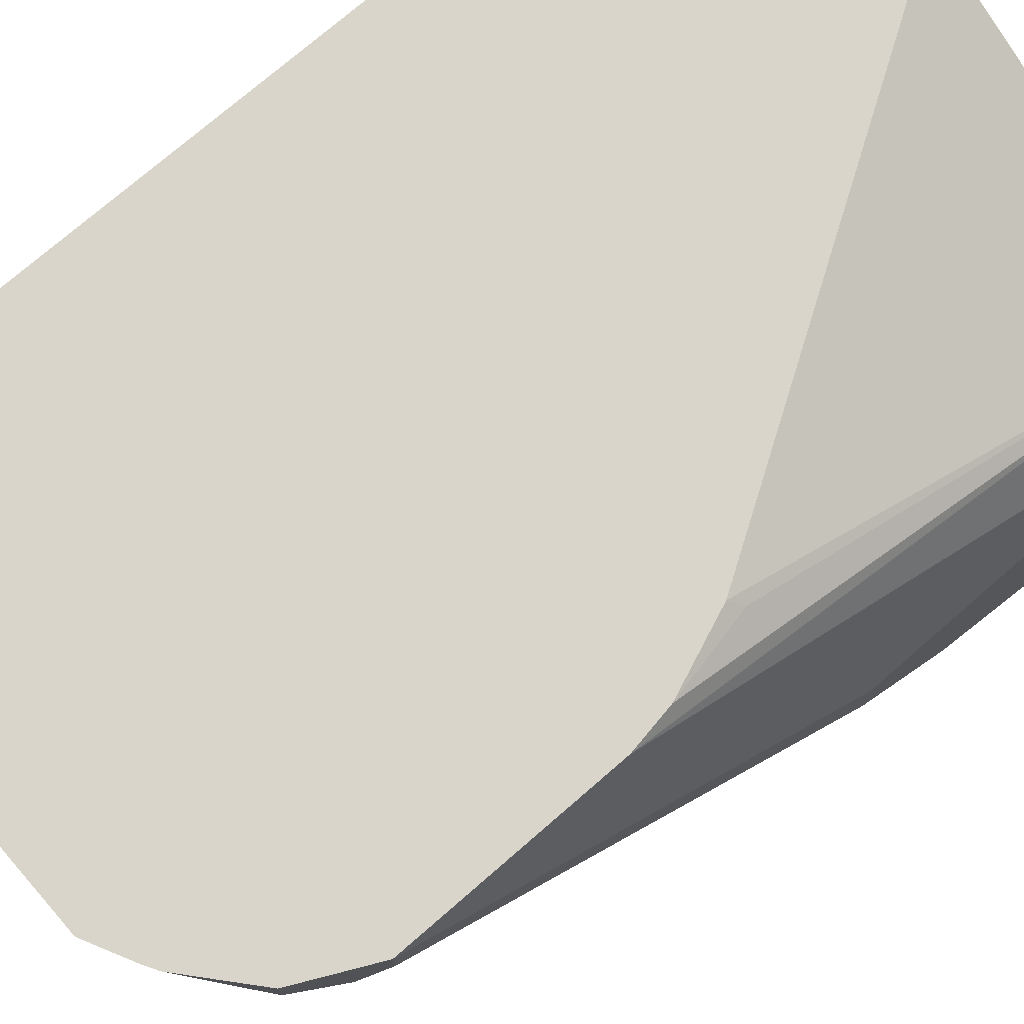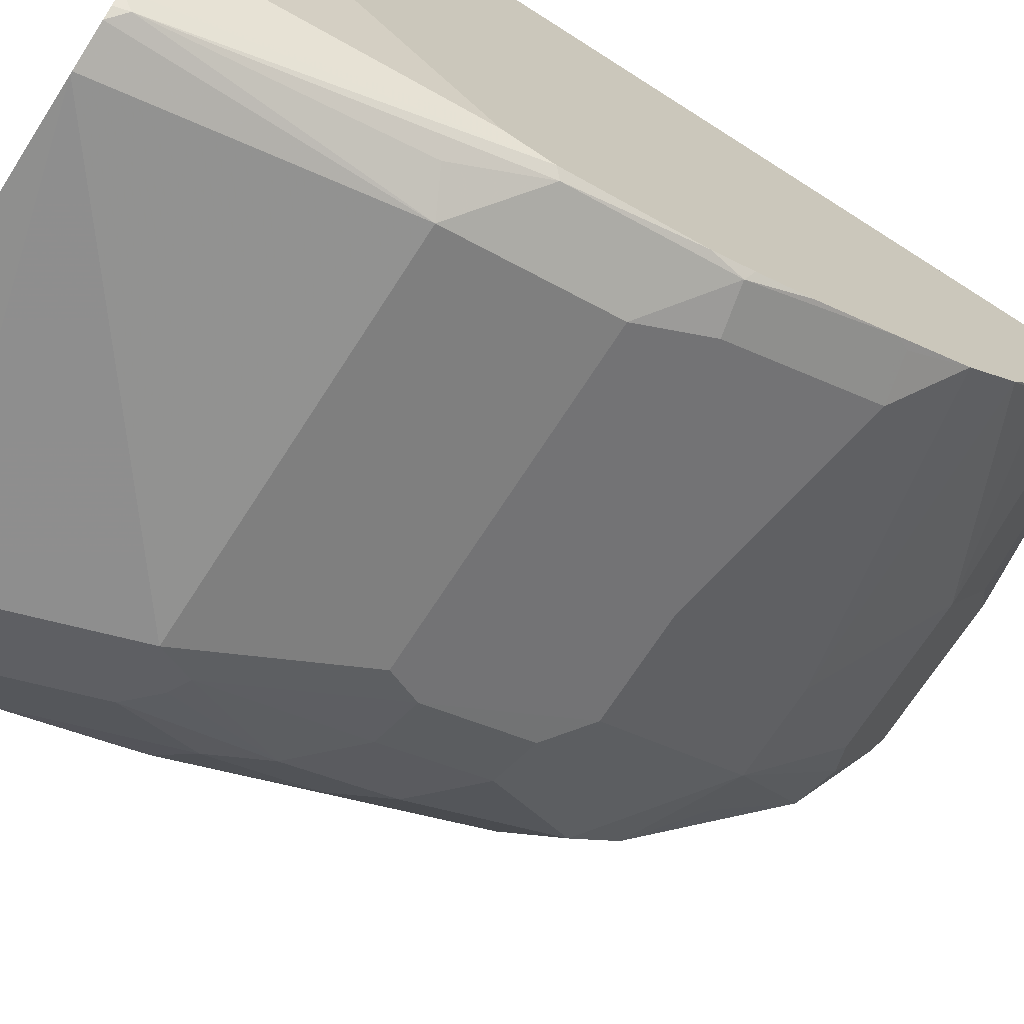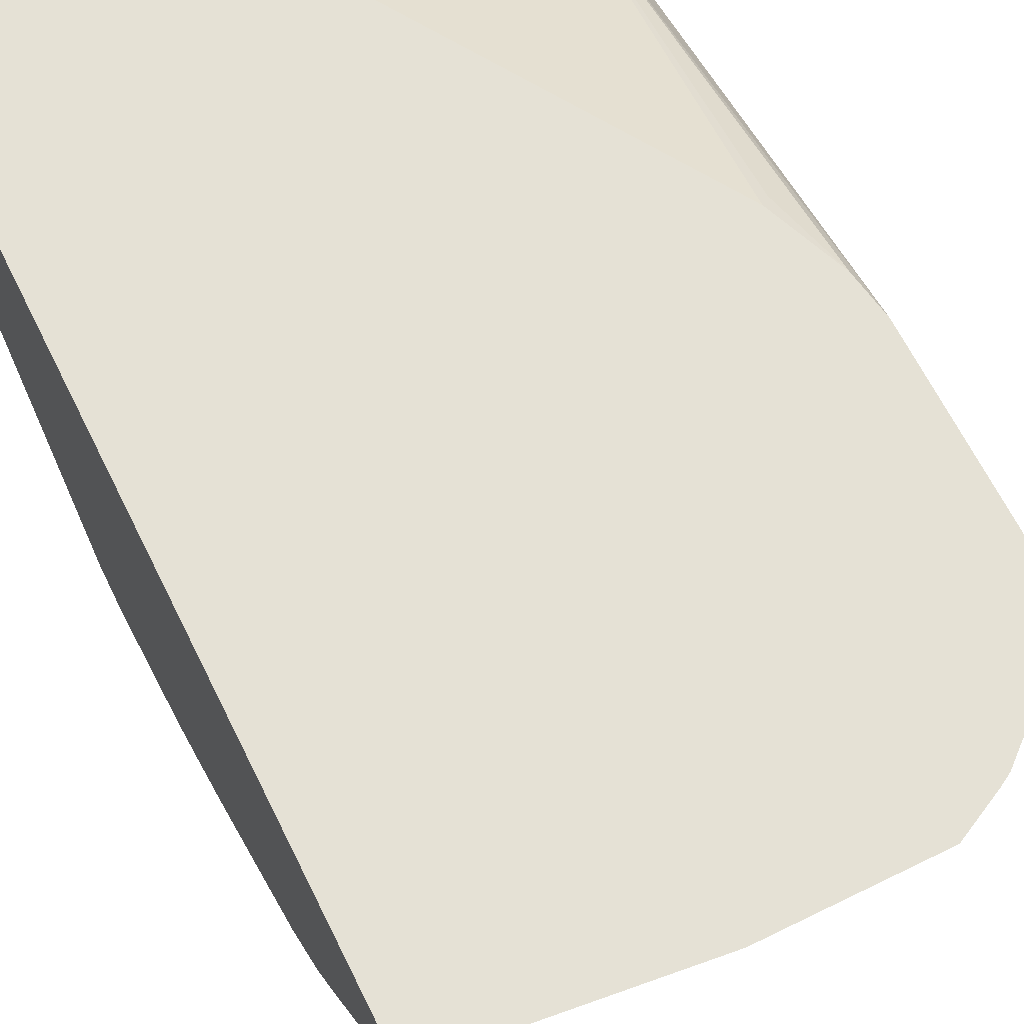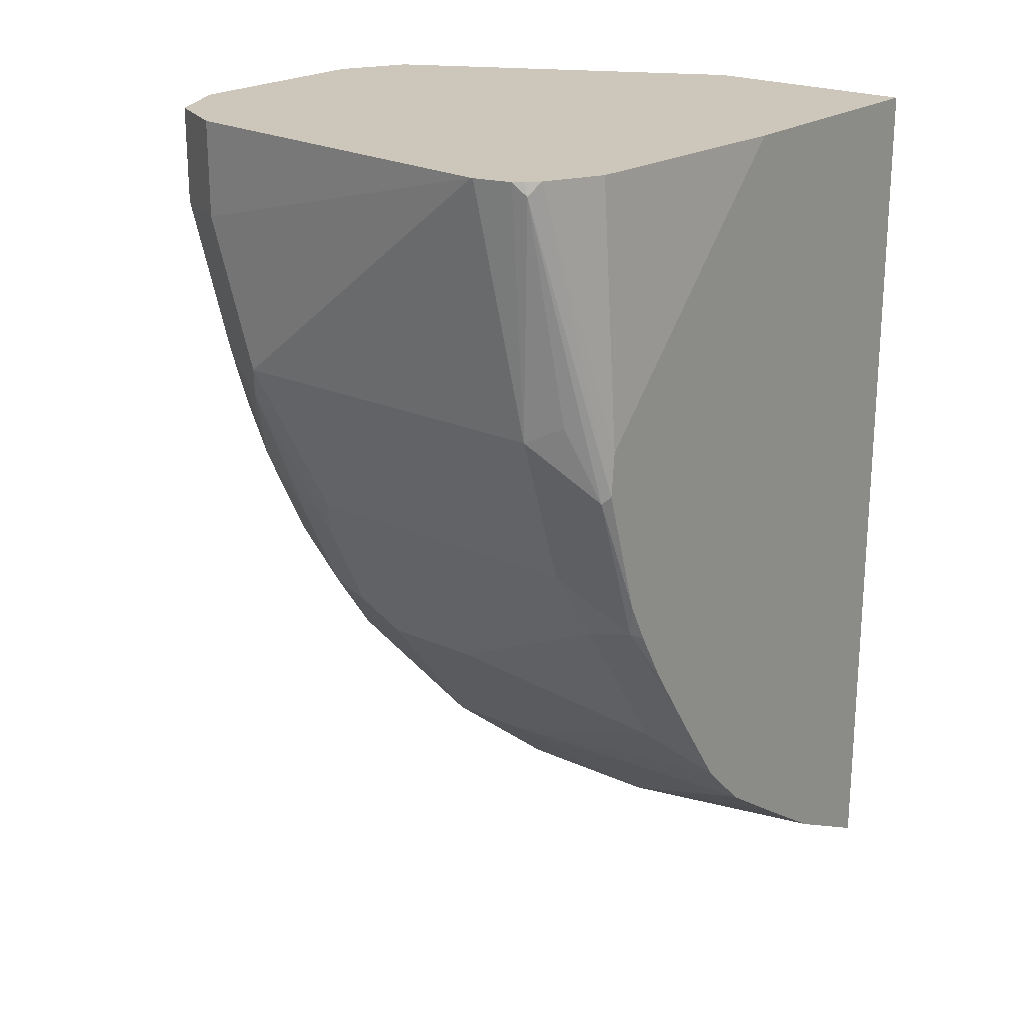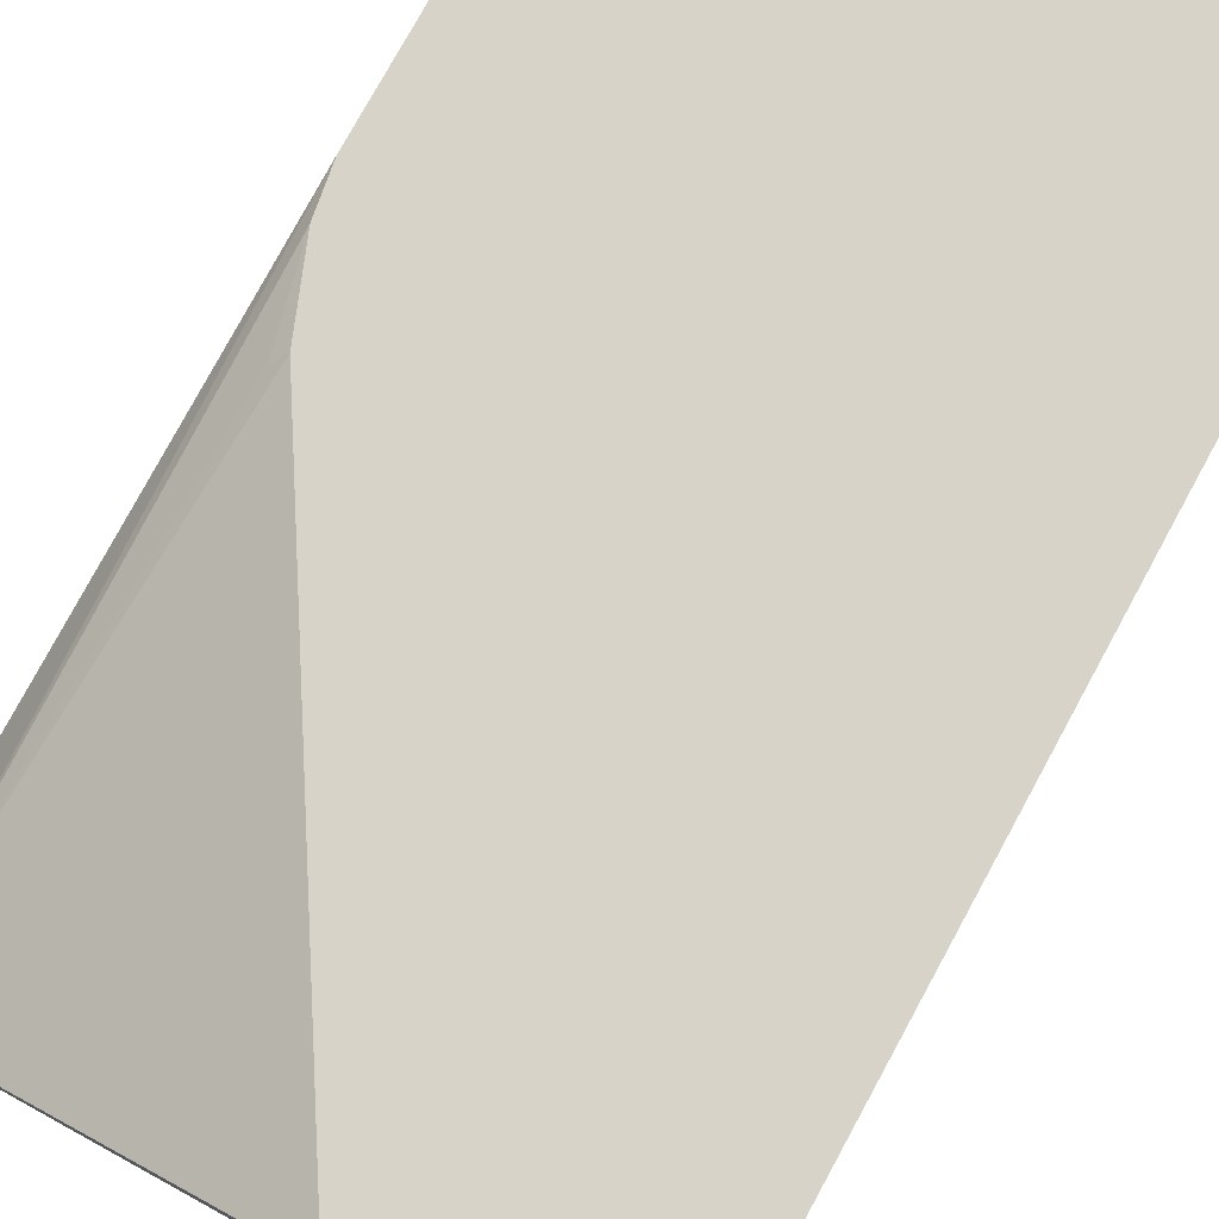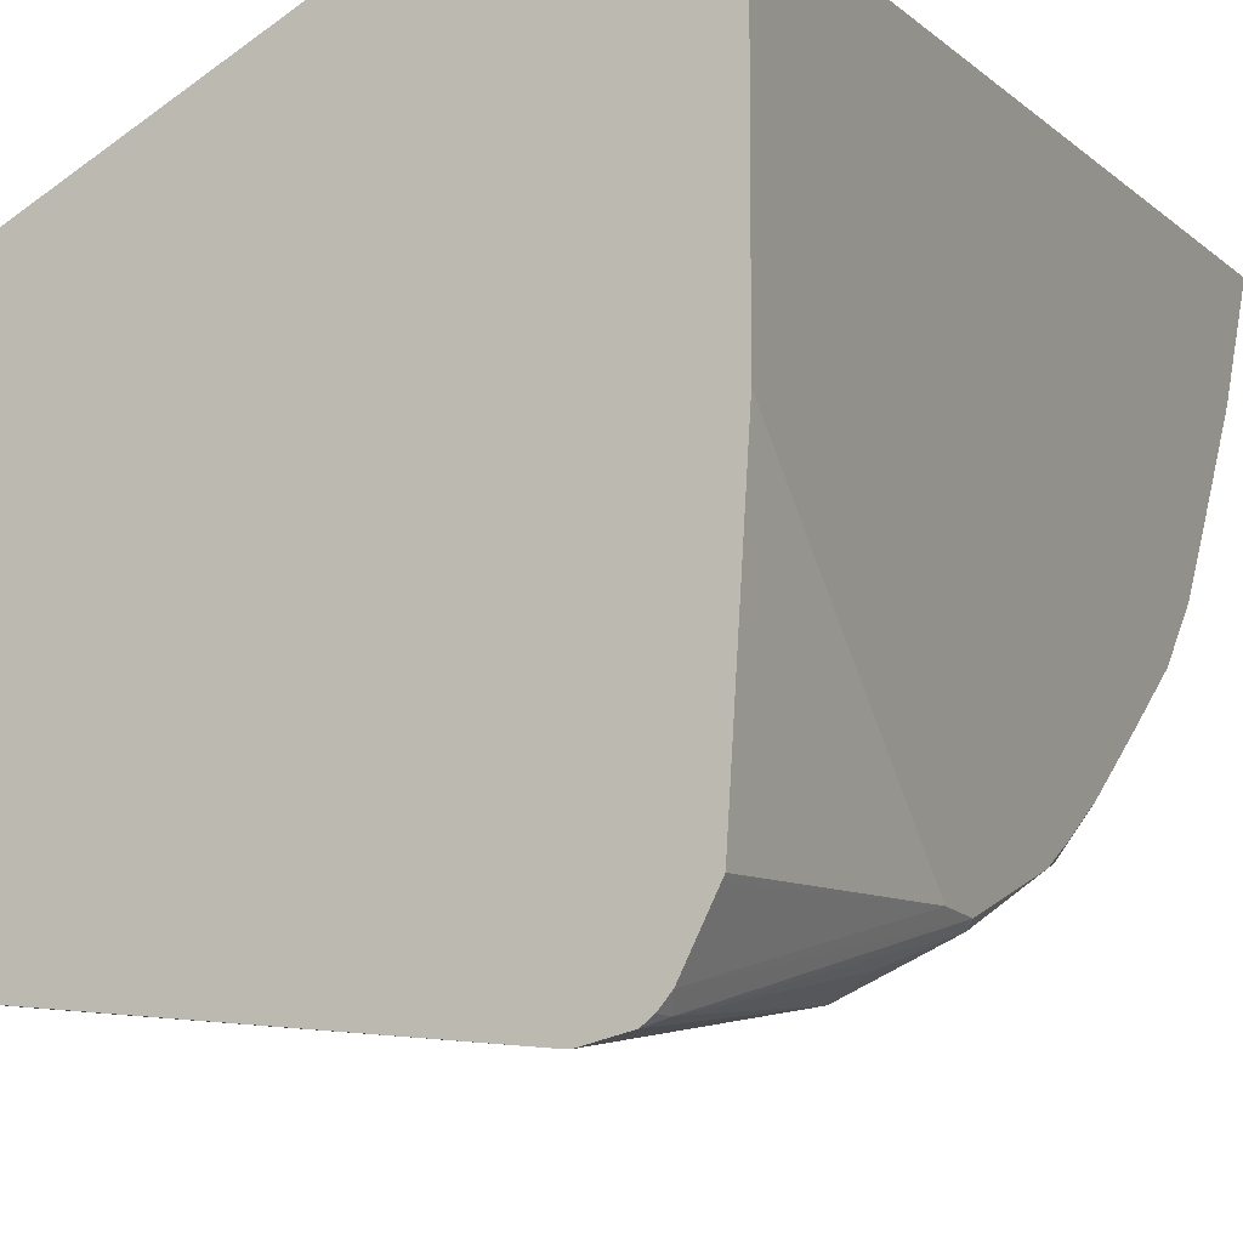
<metadata>
{"format":"obj","ext":"obj","renderer":"f3d","projection":"perspective","resolution":1024,"background":"white","views":[{"elev":74.2,"azim":-131.0,"up":"+Y"},{"elev":-69.8,"azim":57.3,"up":"+Y"},{"elev":65.1,"azim":153.7,"up":"+Y"},{"elev":21.5,"azim":39.0,"up":"+Z"},{"elev":77.1,"azim":28.7,"up":"+Y"},{"elev":-8.9,"azim":25.6,"up":"+Y"}]}
</metadata>
<code>
v 0.6442 -0.1572 0.3393
v 0.5239 -0.221 0.3393
v 0.7252 -0.1572 0.3393
v 0.5435 -0.1572 0.1761
v 0.52 -0.2289 0.3393
v 0.5397 -0.161 0.1799
v 0.5329 -0.1572 0.1489
v 0.5303 -0.1572 0.1326
v 0.7252 -0.2522 0.3393
v 0.7252 -0.1572 0.01232
v 0.5113 -0.2462 0.3393
v 0.5303 -0.1572 0.05684
v 0.7196 -0.3409 0.3393
v 0.7252 -0.3402 0.2427
v 0.7252 -0.195 0.03122
v 0.6502 -0.1768 0.01264
v 0.641 -0.1572 0.002831
v 0.5113 -0.3219 0.3393
v 0.5113 -0.2462 0.2083
v 0.5322 -0.1572 0.05305
v 0.5303 -0.1704 0.05684
v 0.7188 -0.3425 0.3393
v 0.7252 -0.3416 0.2265
v 0.7133 -0.3535 0.3393
v 0.7093 -0.3614 0.3393
v 0.7252 -0.1957 0.03158
v 0.6502 -0.2146 0.03158
v 0.5843 -0.1572 0.002831
v 0.6376 -0.202 0.02526
v 0.5239 -0.3472 0.3393
v 0.5113 -0.3219 0.284
v 0.5113 -0.2651 0.2083
v 0.5366 -0.1572 0.04419
v 0.5366 -0.1704 0.04419
v 0.535 -0.1799 0.04736
v 0.5303 -0.2273 0.09471
v 0.707 -0.3661 0.3346
v 0.7228 -0.344 0.2241
v 0.7252 -0.3275 0.1795
v 0.7057 -0.3658 0.3393
v 0.7252 -0.2255 0.05124
v 0.7228 -0.2304 0.05368
v 0.5934 -0.2146 0.03158
v 0.7252 -0.2525 0.06945
v 0.6155 -0.2557 0.06629
v 0.5808 -0.202 0.02526
v 0.5808 -0.1641 0.006322
v 0.5773 -0.1572 0.006322
v 0.5239 -0.3472 0.303
v 0.5377 -0.354 0.3393
v 0.5113 -0.303 0.2462
v 0.5161 -0.3314 0.2746
v 0.535 -0.2367 0.08523
v 0.5429 -0.1572 0.03158
v 0.5429 -0.1704 0.03158
v 0.5445 -0.1988 0.04736
v 0.5445 -0.2557 0.08523
v 0.7023 -0.3685 0.3393
v 0.7007 -0.3598 0.2462
v 0.7133 -0.3535 0.2525
v 0.7007 -0.3409 0.1894
v 0.7228 -0.3251 0.1673
v 0.7252 -0.3202 0.1649
v 0.5823 -0.2557 0.06629
v 0.7252 -0.2714 0.08839
v 0.707 -0.2904 0.1073
v 0.6312 -0.3093 0.1263
v 0.5634 -0.1988 0.02842
v 0.5658 -0.1894 0.02368
v 0.5729 -0.161 0.009483
v 0.5684 -0.1572 0.01077
v 0.5492 -0.3598 0.303
v 0.535 -0.3314 0.2178
v 0.5429 -0.3472 0.2462
v 0.5492 -0.3598 0.3393
v 0.5161 -0.3125 0.2367
v 0.535 -0.2557 0.1042
v 0.535 -0.2746 0.1231
v 0.5232 -0.3219 0.2272
v 0.5644 -0.1572 0.01311
v 0.5618 -0.2399 0.06313
v 0.5445 -0.2746 0.1042
v 0.6928 -0.3709 0.3393
v 0.6886 -0.3719 0.3393
v 0.5682 -0.3598 0.2462
v 0.5871 -0.3409 0.1894
v 0.707 -0.3282 0.1641
v 0.7252 -0.2897 0.1154
v 0.7252 -0.3093 0.1452
v 0.5934 -0.3093 0.1263
v 0.5634 -0.3125 0.142
v 0.7228 -0.2872 0.1105
v 0.6249 -0.3219 0.1515
v 0.6878 -0.3719 0.3393
v 0.535 -0.3125 0.1799
v 0.5445 -0.3314 0.1988
v 0.5516 -0.3456 0.2272
v 0.5539 -0.3503 0.2367
v 0.5445 -0.3125 0.161
v 0.5618 -0.3535 0.2336
v 0.5808 -0.3346 0.1767
v 0.5871 -0.3219 0.1515
v 0.5808 -0.3156 0.1389
v 0.5634 -0.3314 0.1799
v 0.5658 -0.3361 0.1894
f 54 80 55
f 53 57 77
f 52 79 73
f 49 74 85
f 51 78 76
f 50 72 75
f 55 80 68
f 49 85 72
f 52 76 79
f 51 77 78
f 57 82 78
f 56 68 57
f 57 68 81
f 57 81 64
f 57 64 82
f 57 78 77
f 58 83 59
f 59 83 84
f 59 84 94
f 59 94 85
f 49 73 74
f 59 85 86
f 55 68 56
f 49 52 73
f 41 44 42
f 48 70 71
f 59 86 61
f 35 55 56
f 37 40 58
f 37 58 59
f 37 59 60
f 37 60 38
f 38 60 59
f 38 59 61
f 38 61 62
f 38 62 39
f 49 72 50
f 39 62 63
f 44 65 45
f 45 65 66
f 45 66 67
f 45 67 90
f 45 90 64
f 46 64 68
f 46 68 47
f 47 69 70
f 47 70 48
f 47 68 69
f 43 64 46
f 61 86 101
f 78 95 79
f 61 102 93
f 76 78 79
f 78 82 95
f 82 91 99
f 82 99 95
f 85 98 100
f 85 100 86
f 86 100 101
f 90 102 103
f 90 103 91
f 91 103 101
f 74 98 85
f 91 101 104
f 91 96 99
f 95 99 96
f 96 104 100
f 96 100 97
f 97 100 98
f 100 104 105
f 100 105 101
f 101 105 104
f 101 103 102
f 35 53 36
f 91 104 96
f 61 101 102
f 74 97 98
f 73 96 74
f 61 93 87
f 61 87 62
f 62 87 88
f 62 88 89
f 62 89 63
f 64 90 91
f 64 91 82
f 64 81 68
f 65 88 92
f 65 92 66
f 74 96 97
f 66 92 88
f 66 87 67
f 67 93 102
f 67 87 93
f 68 80 69
f 69 80 70
f 70 80 71
f 72 94 75
f 72 85 94
f 73 79 95
f 73 95 96
f 66 88 87
f 35 57 53
f 67 102 90
f 34 55 35
f 1 12 8
f 1 8 7
f 1 7 4
f 1 4 2
f 2 4 6
f 2 6 7
f 2 7 8
f 35 56 57
f 2 8 5
f 3 9 14
f 1 20 12
f 3 14 23
f 3 39 63
f 3 63 89
f 3 89 88
f 3 88 65
f 3 65 44
f 3 44 41
f 3 41 26
f 3 26 15
f 3 15 10
f 4 7 6
f 3 23 39
f 5 8 11
f 1 33 20
f 1 80 54
f 1 2 5
f 1 5 11
f 1 11 18
f 1 18 30
f 1 30 50
f 1 50 75
f 1 75 94
f 1 94 84
f 1 84 83
f 1 83 58
f 1 54 33
f 1 58 40
f 1 25 24
f 1 24 22
f 1 22 13
f 1 13 9
f 1 9 3
f 1 3 10
f 1 10 17
f 1 17 28
f 1 28 48
f 1 48 71
f 1 40 25
f 8 12 19
f 1 71 80
f 9 13 14
f 23 37 38
f 23 38 39
f 25 40 37
f 26 41 42
f 26 42 27
f 27 43 46
f 27 46 29
f 27 42 44
f 27 44 45
f 27 45 64
f 23 25 37
f 28 46 47
f 30 49 50
f 31 51 76
f 31 76 52
f 31 52 49
f 32 36 53
f 32 53 77
f 32 77 51
f 33 54 55
f 33 55 34
f 8 19 11
f 28 47 48
f 21 36 32
f 27 64 43
f 21 34 35
f 10 15 16
f 21 35 36
f 10 16 17
f 11 19 32
f 11 32 51
f 11 51 31
f 11 31 18
f 12 20 21
f 12 32 19
f 13 22 14
f 14 22 24
f 14 24 25
f 12 21 32
f 14 25 23
f 15 26 27
f 15 27 16
f 16 27 17
f 17 27 29
f 17 29 46
f 17 46 28
f 18 31 49
f 18 49 30
f 20 33 34
f 20 34 21

</code>
